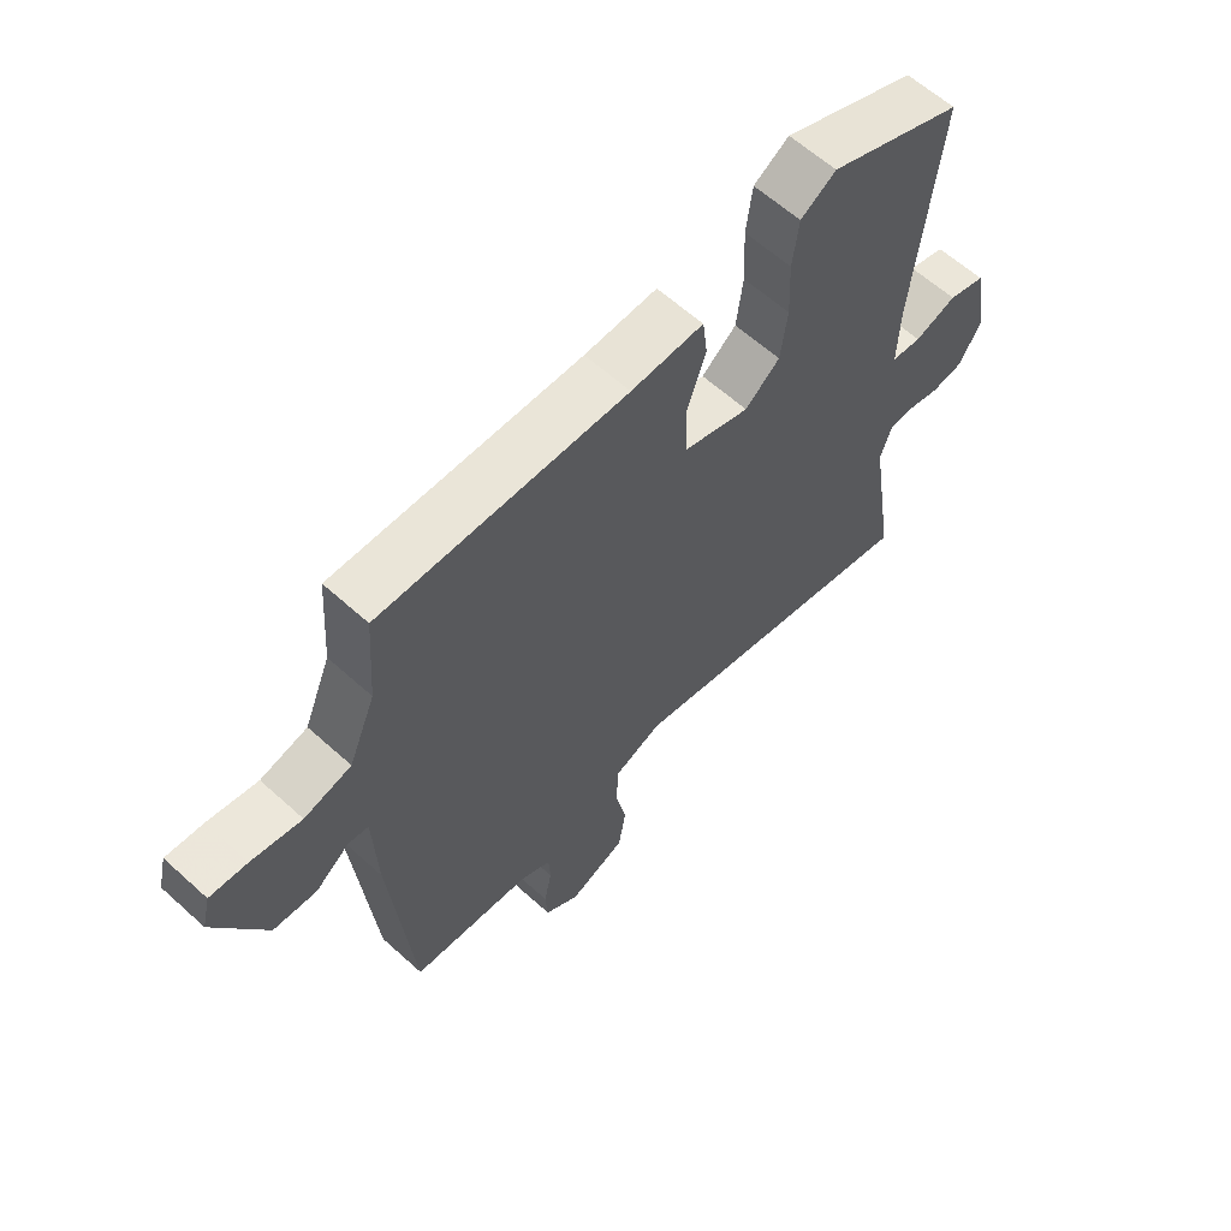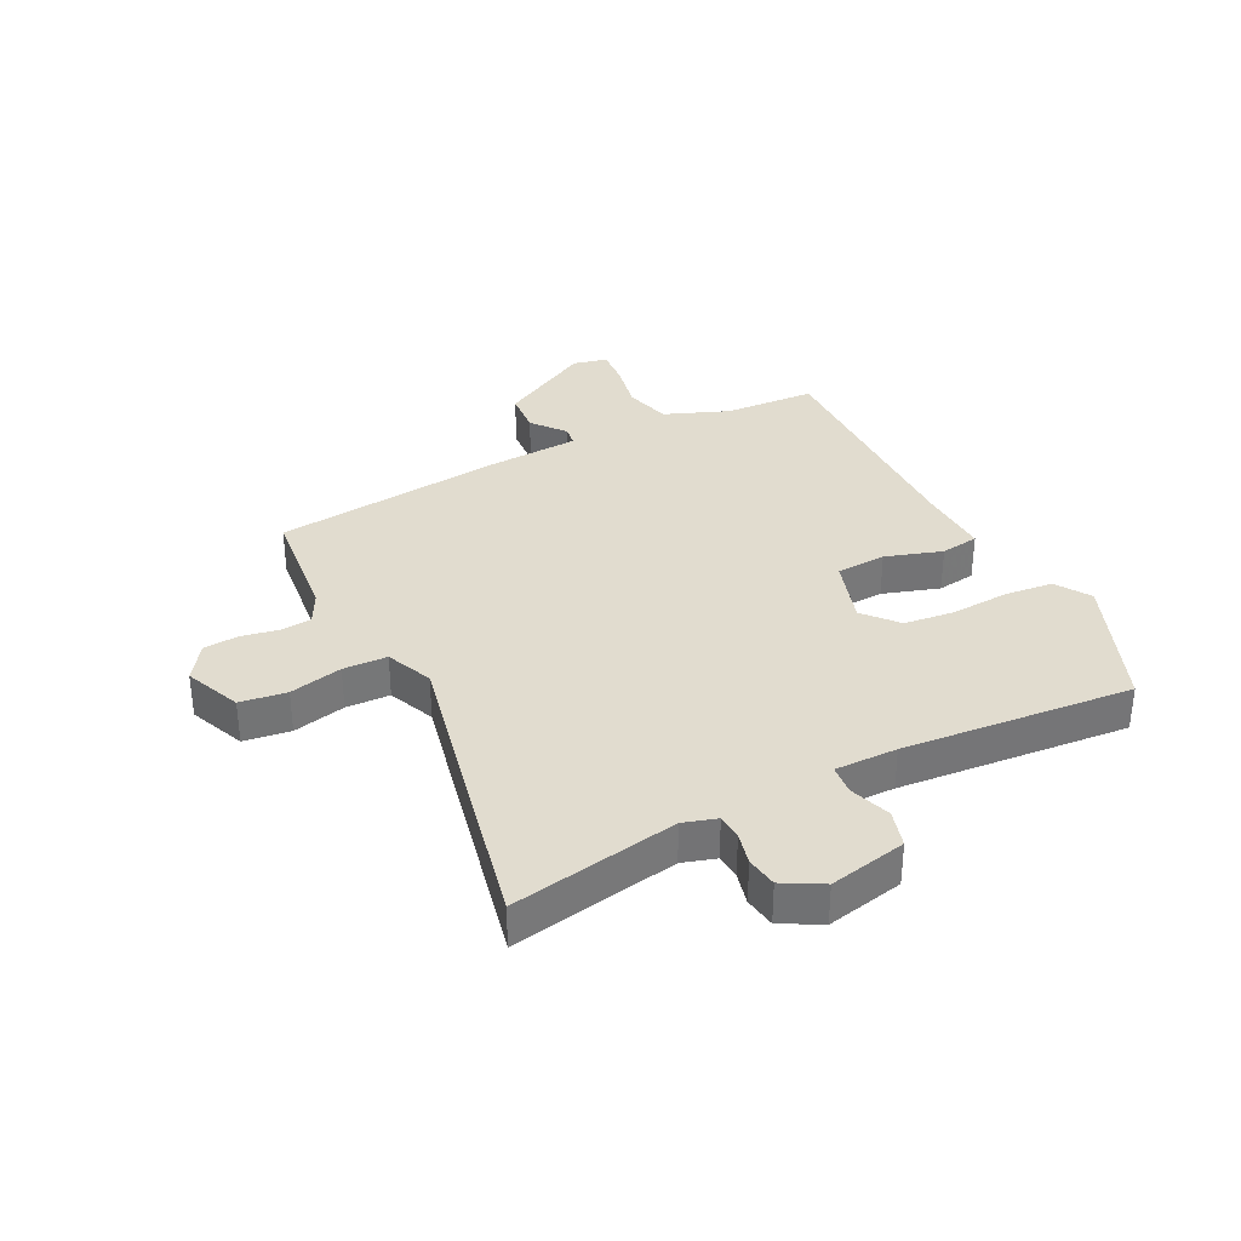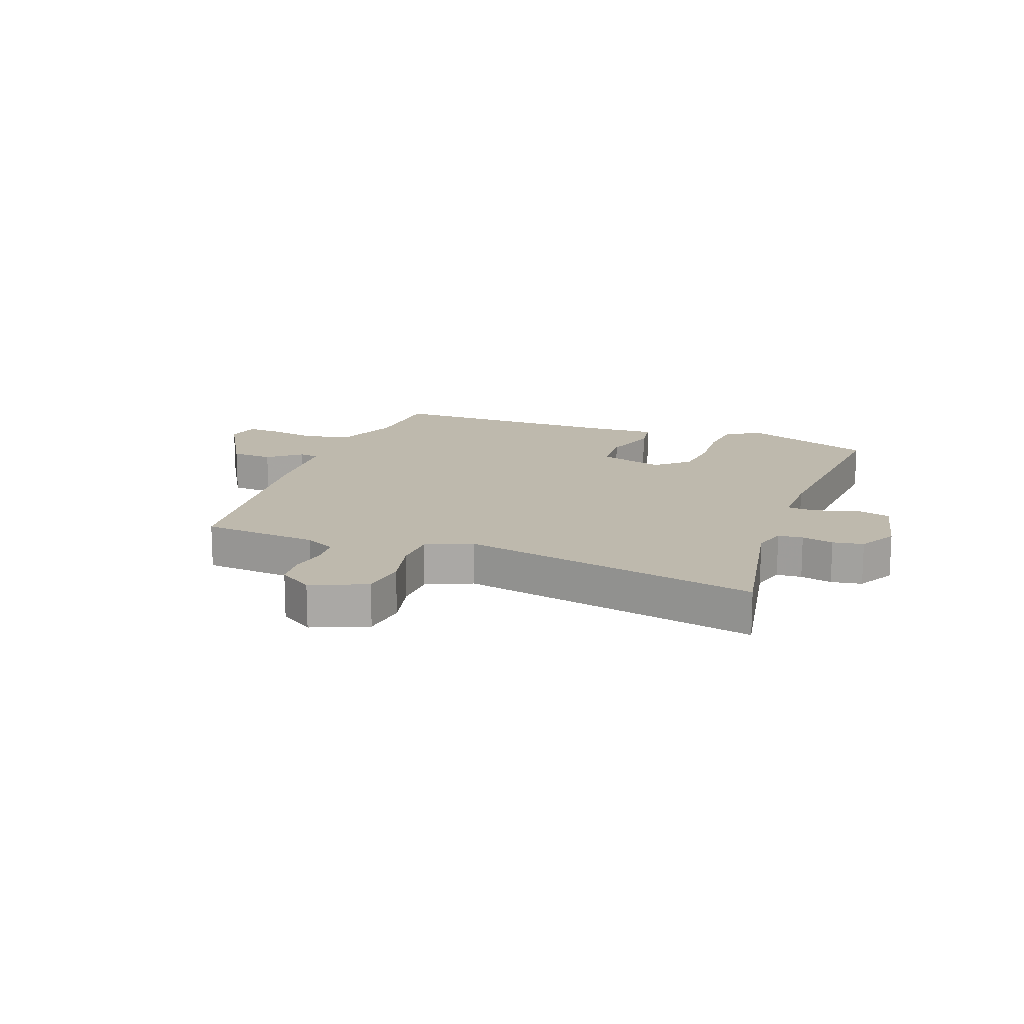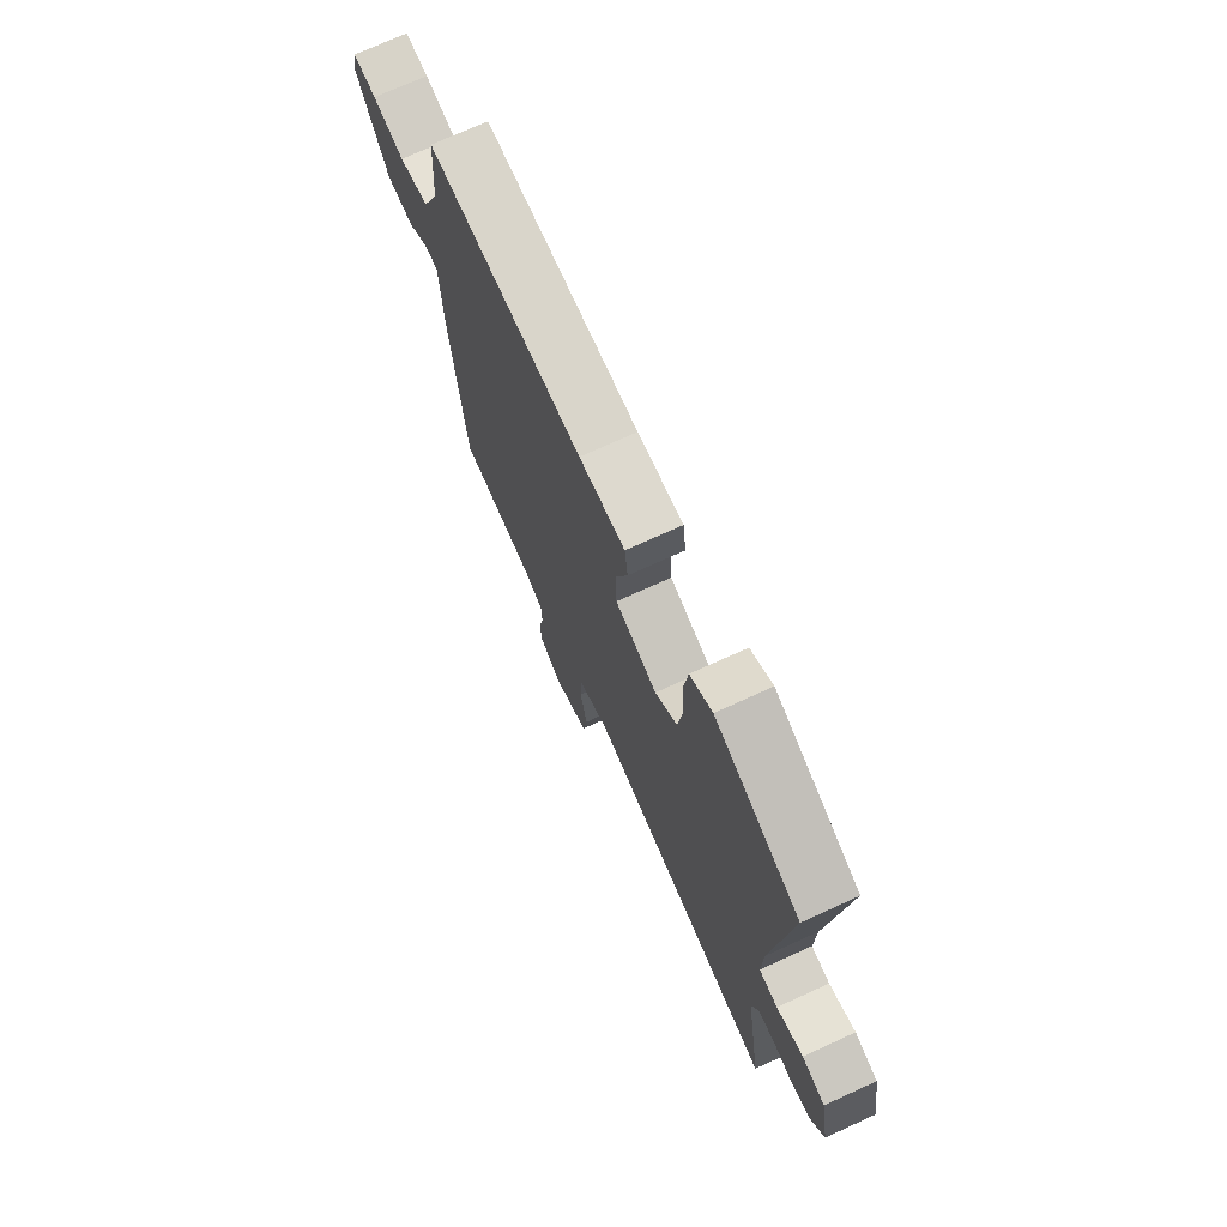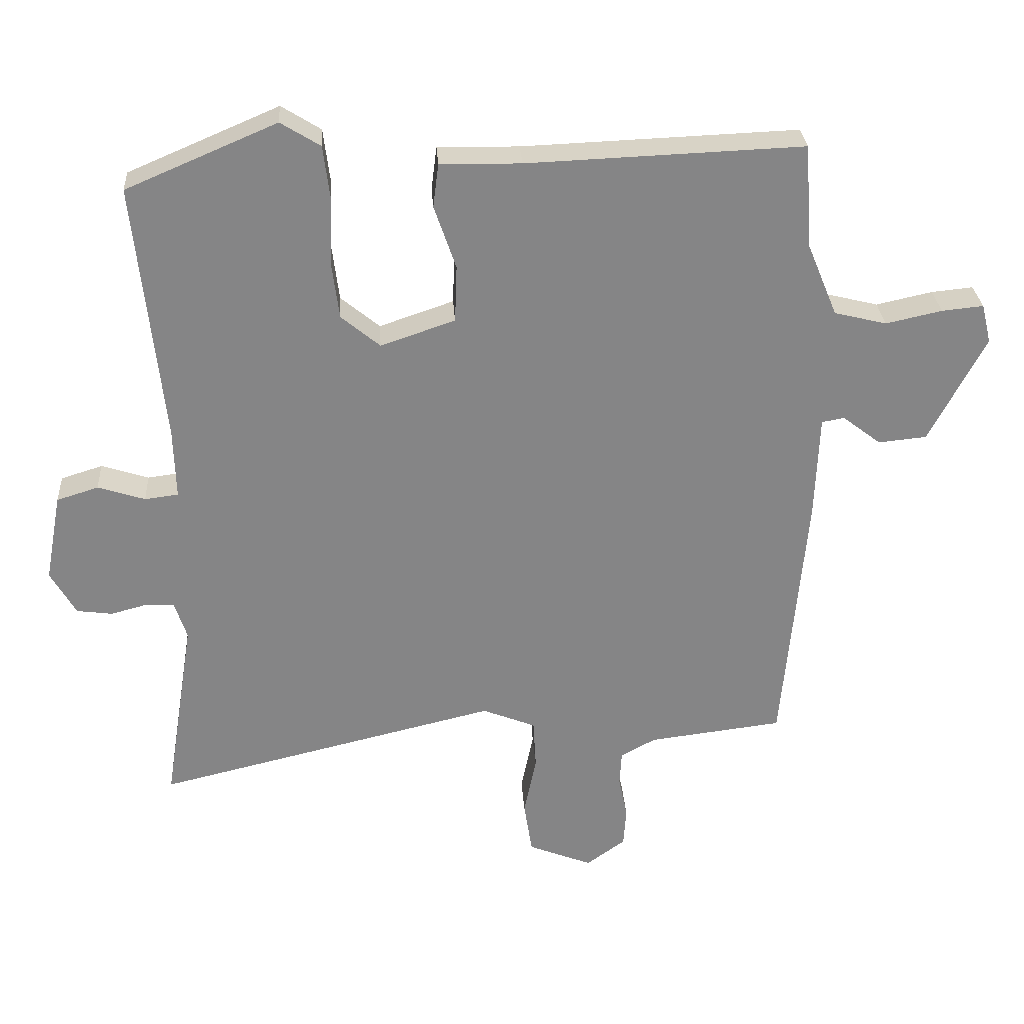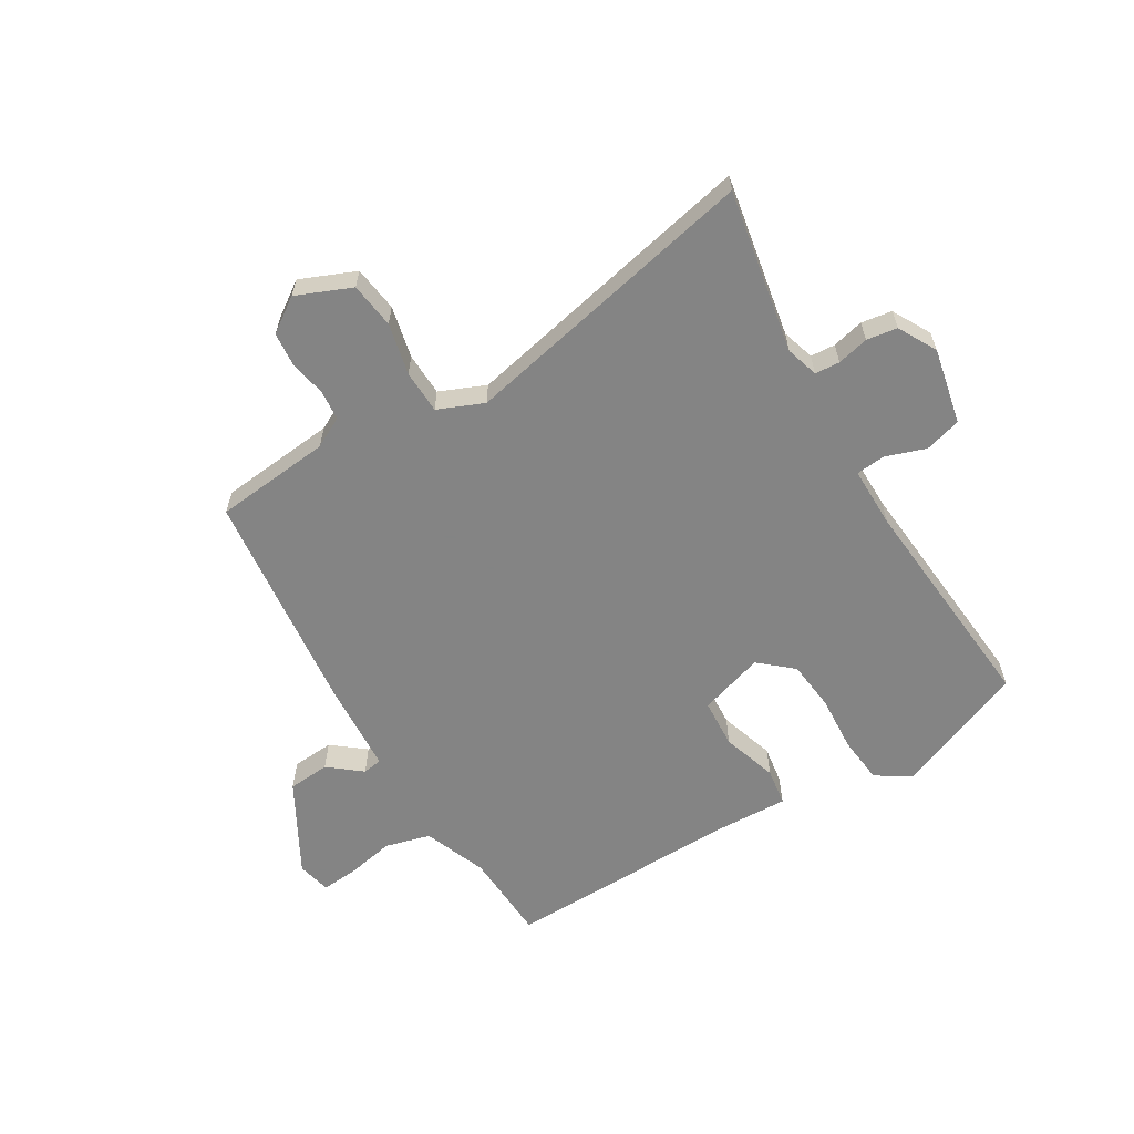
<metadata>
{"format":"obj","ext":"obj","renderer":"f3d","projection":"perspective","resolution":1024,"background":"white","views":[{"elev":61.5,"azim":132.6,"up":"+Z"},{"elev":34.5,"azim":-118.0,"up":"+Y"},{"elev":15.1,"azim":-161.4,"up":"+Y"},{"elev":72.5,"azim":-114.5,"up":"+Z"},{"elev":28.4,"azim":-3.7,"up":"+Z"},{"elev":-61.3,"azim":-150.3,"up":"+Y"}]}
</metadata>
<code>
v 0.461 0.07 -0.496
v 0.264 0.07 -0.52
v 0.213 0.07 -0.548
v 0.21 0.07 -0.599
v 0.223 0.07 -0.661
v 0.219 0.07 -0.718
v 0.162 0.07 -0.759
v 0.068 0.07 -0.722
v 0.056 0.07 -0.645
v 0.074 0.07 -0.557
v 0.07 0.07 -0.484
v -0.008 0.07 -0.453
v -0.51 0.07 -0.572
v -0.466 0.07 -0.295
v -0.484 0.07 -0.24
v -0.526 0.07 -0.238
v -0.579 0.07 -0.252
v -0.631 0.07 -0.245
v -0.668 0.07 -0.181
v -0.644 0.07 -0.052
v -0.583 0.07 -0.033
v -0.514 0.07 -0.055
v -0.465 0.07 -0.049
v -0.468 0.07 0.054
v -0.509 0.07 0.435
v -0.288 0.07 0.529
v -0.23 0.07 0.493
v -0.22 0.07 0.414
v -0.224 0.07 0.318
v -0.213 0.07 0.233
v -0.156 0.07 0.186
v -0.047 0.07 0.223
v -0.044 0.07 0.306
v -0.076 0.07 0.399
v -0.068 0.07 0.463
v 0.051 0.07 0.461
v 0.455 0.07 0.477
v 0.466 0.07 0.325
v 0.51 0.07 0.219
v 0.587 0.07 0.2
v 0.669 0.07 0.218
v 0.73 0.07 0.224
v 0.744 0.07 0.167
v 0.662 0.07 0.011
v 0.591 0.07 0.004
v 0.535 0.07 0.047
v 0.502 0.07 0.041
v 0.496 0.07 -0.112
v 0.461 0 -0.496
v 0.264 0 -0.52
v 0.213 0 -0.548
v 0.21 0 -0.599
v 0.223 0 -0.661
v 0.219 0 -0.718
v 0.162 0 -0.759
v 0.068 0 -0.722
v 0.056 0 -0.645
v 0.074 0 -0.557
v 0.07 0 -0.484
v -0.008 0 -0.453
v -0.51 0 -0.572
v -0.466 0 -0.295
v -0.484 0 -0.24
v -0.526 0 -0.238
v -0.579 0 -0.252
v -0.631 0 -0.245
v -0.668 0 -0.181
v -0.644 0 -0.052
v -0.583 0 -0.033
v -0.514 0 -0.055
v -0.465 0 -0.049
v -0.468 0 0.054
v -0.509 0 0.435
v -0.288 0 0.529
v -0.23 0 0.493
v -0.22 0 0.414
v -0.224 0 0.318
v -0.213 0 0.233
v -0.156 0 0.186
v -0.047 0 0.223
v -0.044 0 0.306
v -0.076 0 0.399
v -0.068 0 0.463
v 0.051 0 0.461
v 0.455 0 0.477
v 0.466 0 0.325
v 0.51 0 0.219
v 0.587 0 0.2
v 0.669 0 0.218
v 0.73 0 0.224
v 0.744 0 0.167
v 0.662 0 0.011
v 0.591 0 0.004
v 0.535 0 0.047
v 0.502 0 0.041
v 0.496 0 -0.112
f 47 48 1 2
f 43 44 45 46
f 43 46 47
f 40 41 42 43
f 40 43 47
f 39 40 47
f 38 39 47 2
f 36 37 38 2
f 33 34 35 36
f 32 33 36 2
f 26 27 28 29
f 24 25 26 29
f 23 24 29 30
f 19 20 21 22
f 19 22 23
f 16 17 18 19
f 15 16 19 23
f 14 15 23 30
f 12 13 14 30
f 7 8 9 10
f 7 10 11
f 4 5 6 7
f 3 4 7 11
f 31 32 2 3
f 11 12 30 31
f 3 11 31
f 50 49 96 95
f 94 93 92 91
f 95 94 91
f 91 90 89 88
f 95 91 88
f 95 88 87
f 50 95 87 86
f 50 86 85 84
f 84 83 82 81
f 50 84 81 80
f 77 76 75 74
f 77 74 73 72
f 78 77 72 71
f 70 69 68 67
f 71 70 67
f 67 66 65 64
f 71 67 64 63
f 78 71 63 62
f 78 62 61 60
f 58 57 56 55
f 59 58 55
f 55 54 53 52
f 59 55 52 51
f 51 50 80 79
f 79 78 60 59
f 79 59 51
f 1 49 50 2
f 2 50 51 3
f 3 51 52 4
f 4 52 53 5
f 5 53 54 6
f 6 54 55 7
f 7 55 56 8
f 8 56 57 9
f 9 57 58 10
f 10 58 59 11
f 11 59 60 12
f 12 60 61 13
f 13 61 62 14
f 14 62 63 15
f 15 63 64 16
f 16 64 65 17
f 17 65 66 18
f 18 66 67 19
f 19 67 68 20
f 20 68 69 21
f 21 69 70 22
f 22 70 71 23
f 23 71 72 24
f 24 72 73 25
f 25 73 74 26
f 26 74 75 27
f 27 75 76 28
f 28 76 77 29
f 29 77 78 30
f 30 78 79 31
f 31 79 80 32
f 32 80 81 33
f 33 81 82 34
f 34 82 83 35
f 35 83 84 36
f 36 84 85 37
f 37 85 86 38
f 38 86 87 39
f 39 87 88 40
f 40 88 89 41
f 41 89 90 42
f 42 90 91 43
f 43 91 92 44
f 44 92 93 45
f 45 93 94 46
f 46 94 95 47
f 47 95 96 48
f 48 96 49 1

</code>
